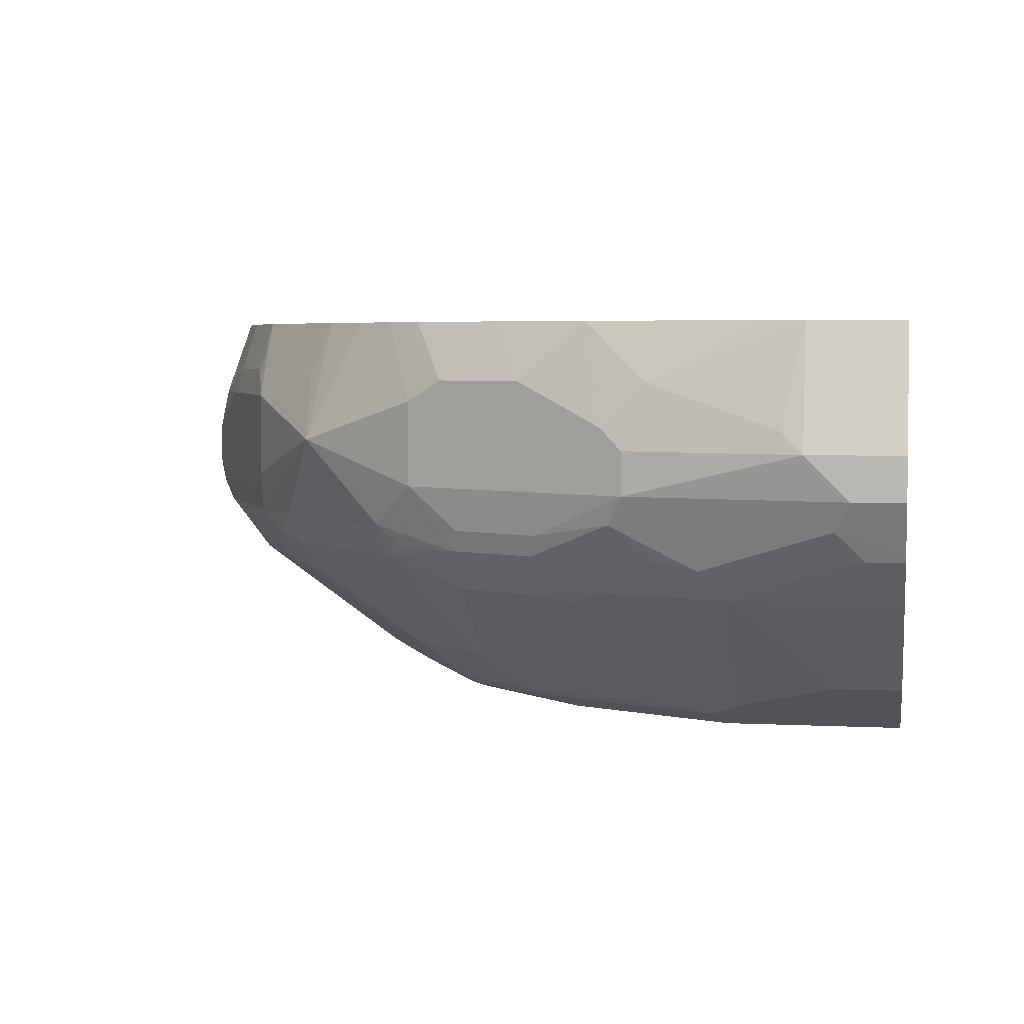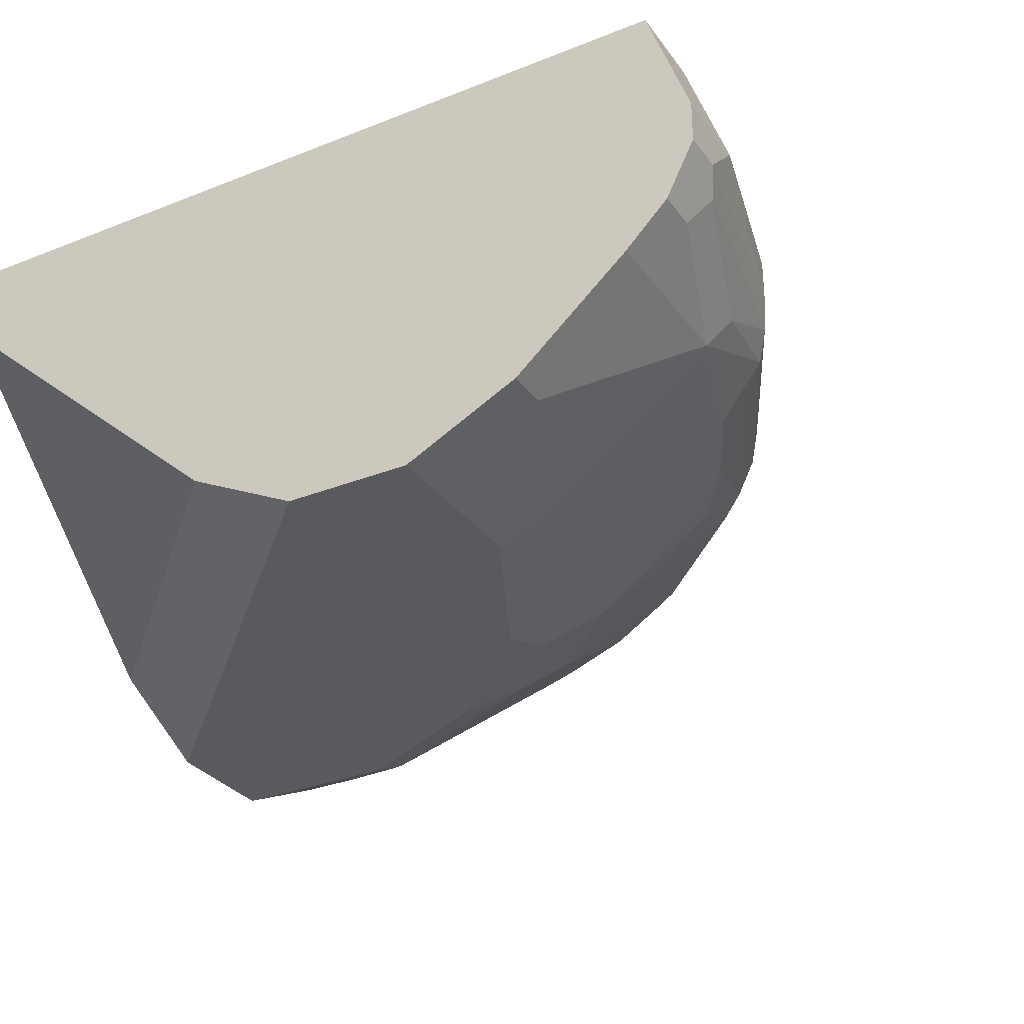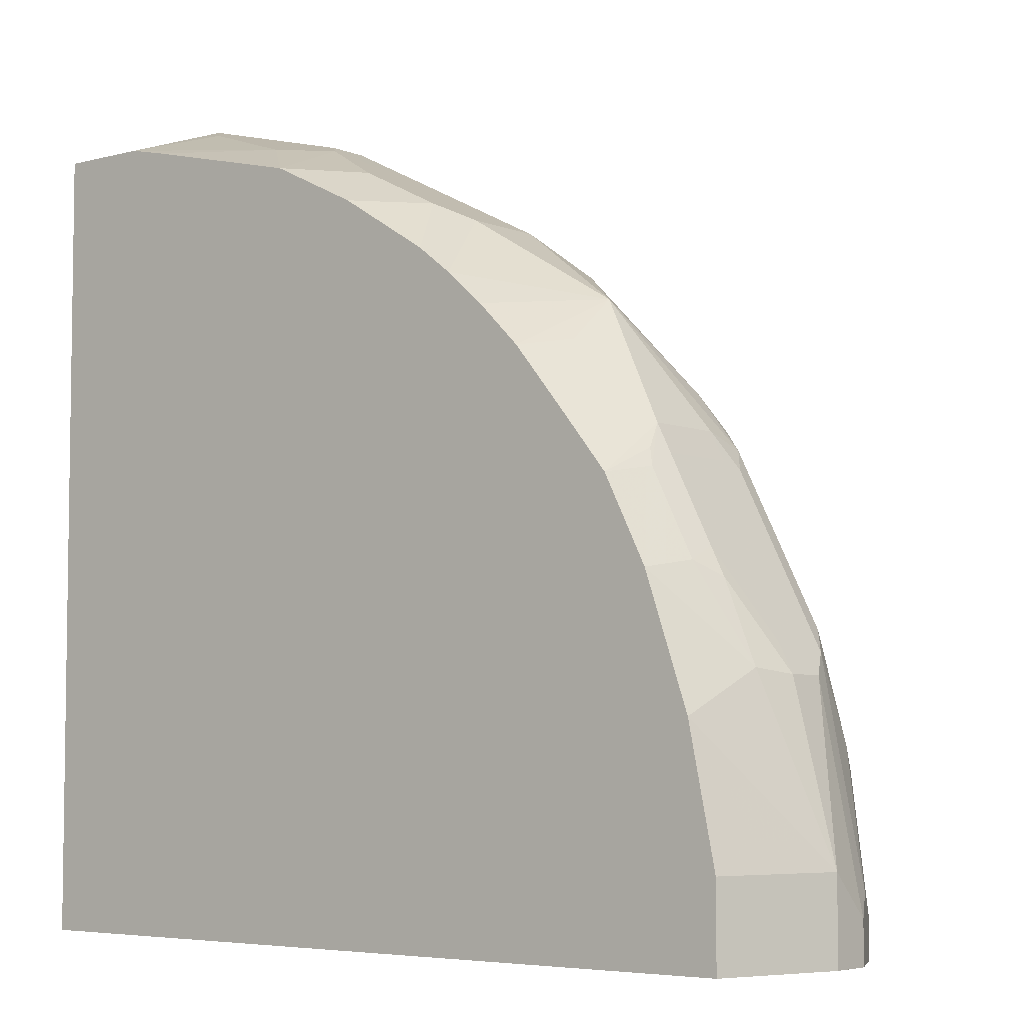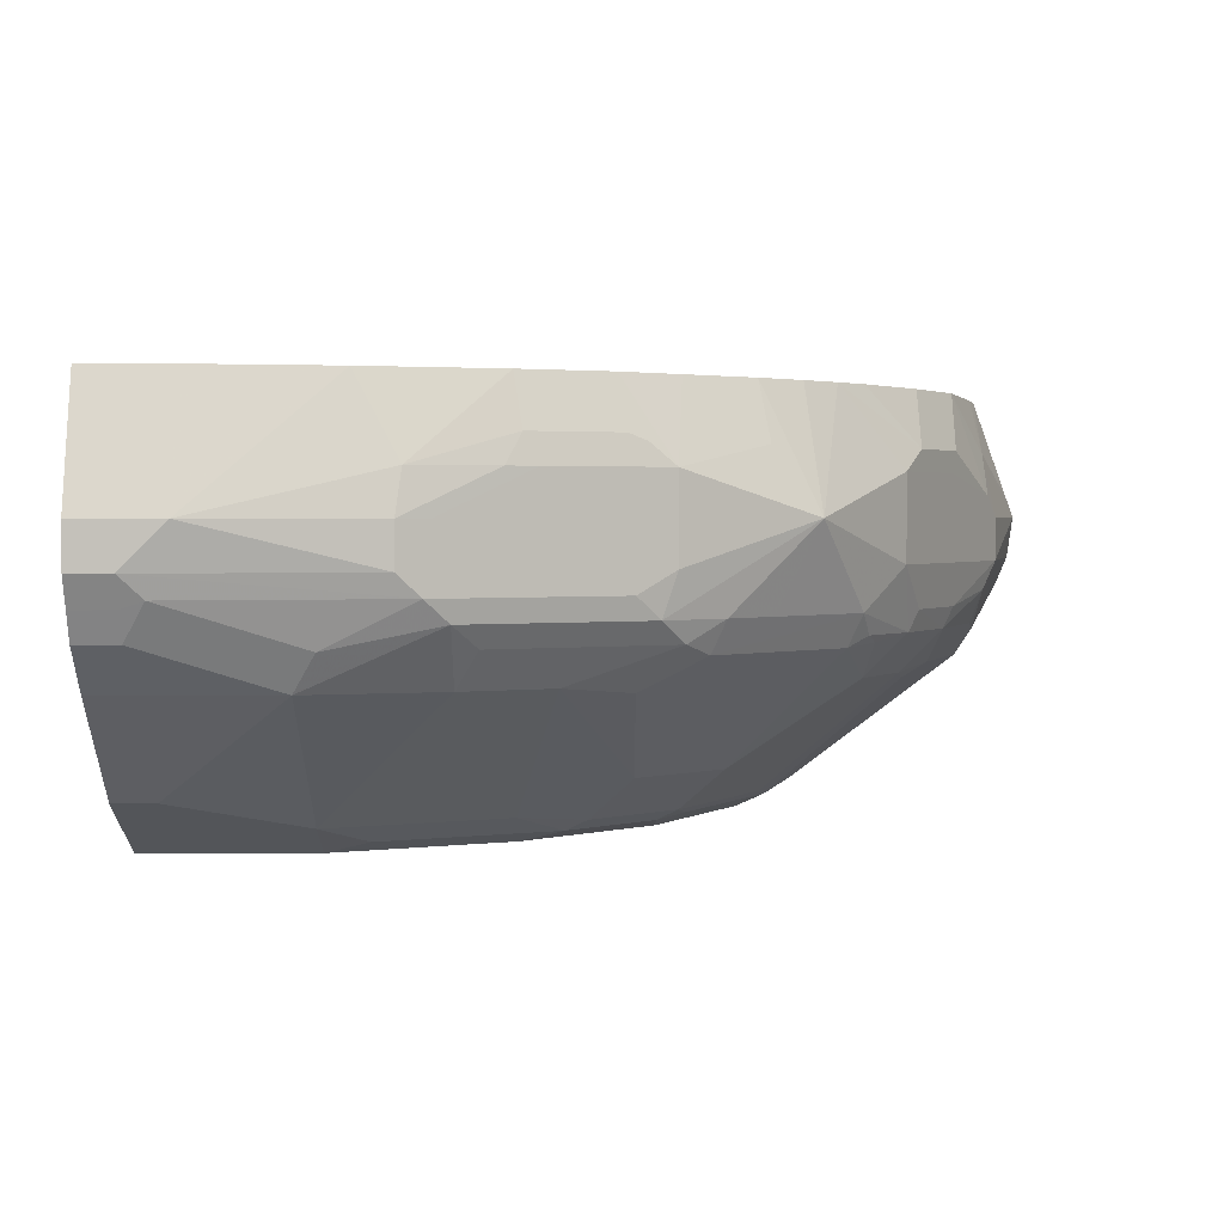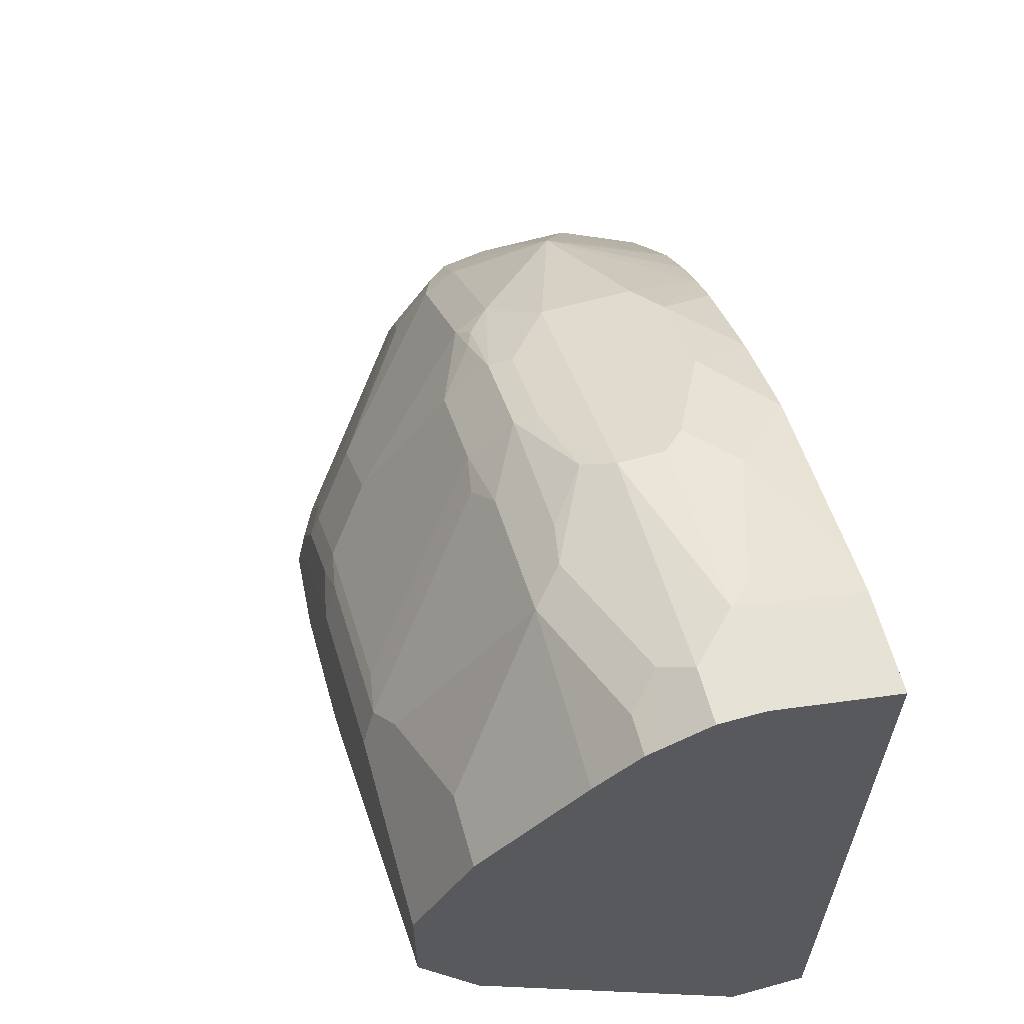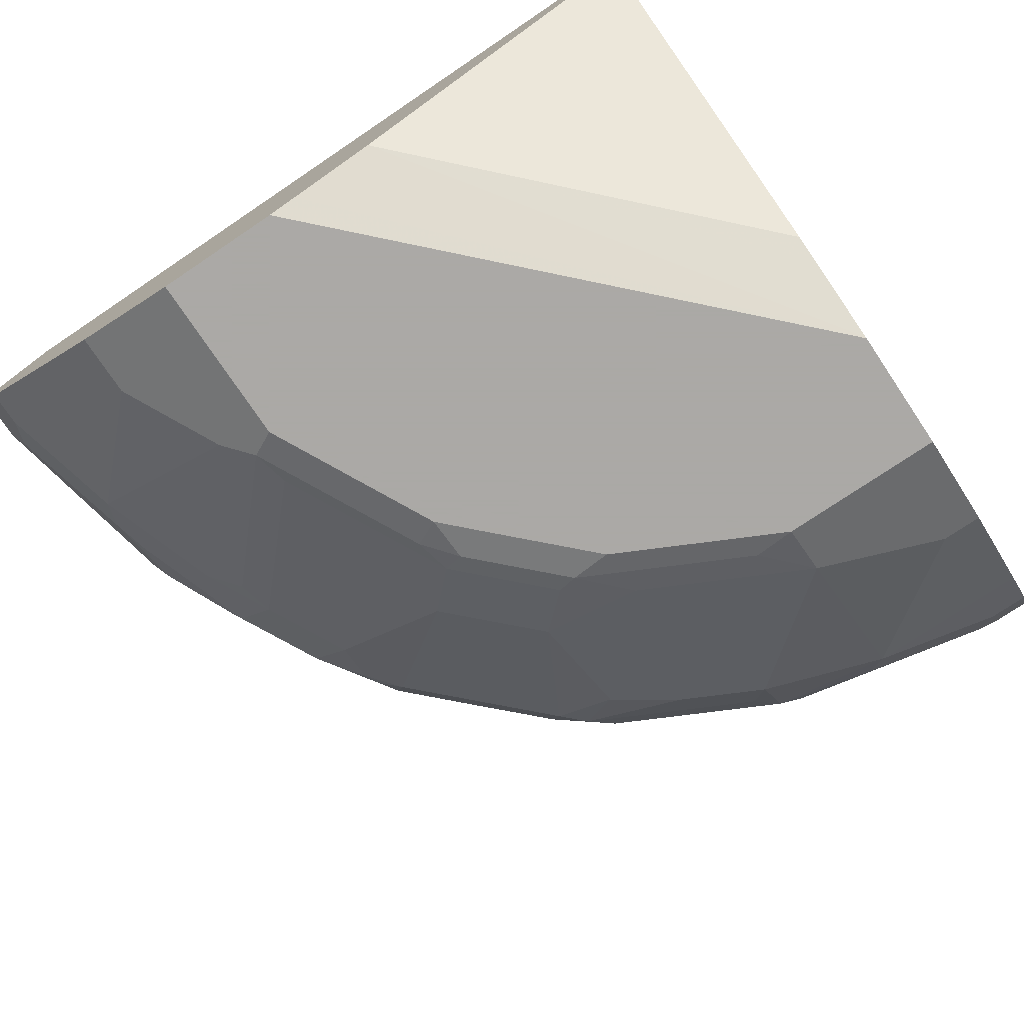
<metadata>
{"format":"obj","ext":"obj","renderer":"f3d","projection":"perspective","resolution":1024,"background":"white","views":[{"elev":4.4,"azim":-170.6,"up":"+Z"},{"elev":-30.8,"azim":29.6,"up":"+Z"},{"elev":-5.2,"azim":38.9,"up":"+Y"},{"elev":2.1,"azim":90.1,"up":"+Z"},{"elev":63.1,"azim":-105.6,"up":"+Y"},{"elev":-75.5,"azim":-56.1,"up":"+Z"}]}
</metadata>
<code>
v -0.003867 0.4119 -0.8239
v -0.003867 0.3997 -0.8483
v -0.003867 0.4119 -0.8033
v 0.02063 0.4119 -0.8239
v -0.003867 0.3982 -0.8513
v 0.02747 0.405 -0.8376
v 0.01376 0.3982 -0.8513
v -0.003867 0.3913 -0.7443
v 0.04123 0.4119 -0.8033
v 0.1236 0.3913 -0.8239
v 0.08242 0.3913 -0.8445
v -0.003867 0.3776 -0.8719
v 0.08925 0.3844 -0.8582
v 0.07554 0.3776 -0.8719
v -0.003867 0.0006401 -0.7443
v 0.04123 0.3913 -0.7443
v 0.05153 0.4068 -0.793
v 0.1133 0.3862 -0.7724
v 0.1236 0.3913 -0.8033
v 0.1511 0.3776 -0.8239
v 0.1674 0.3655 -0.8445
v 0.1304 0.3844 -0.8376
v -0.003867 0.3227 -0.92
v 0.1081 0.381 -0.8547
v 0.1699 0.3604 -0.8547
v 0.1373 0.357 -0.8719
v 0.1511 0.3432 -0.8788
v 0.1098 0.3021 -0.92
v 0.07554 0.2952 -0.9337
v 0.02747 0.3227 -0.92
v -0.003867 0.0006401 -0.7827
v 0.3913 0.0006401 -0.7443
v 0.06121 0.3868 -0.7443
v 0.1436 0.3673 -0.7443
v 0.1339 0.3862 -0.793
v 0.1511 0.3776 -0.8033
v 0.2334 0.3364 -0.8239
v 0.2085 0.345 -0.8445
v -0.003867 0.3128 -0.9249
v 0.1699 0.3398 -0.8753
v 0.2111 0.3398 -0.8547
v 0.1287 0.2986 -0.9165
v 0.1081 0.278 -0.9371
v 0.08925 0.2814 -0.9405
v 0.02063 0.3089 -0.9268
v -0.003867 0.151 -0.92
v 0.1511 0.0006401 -0.92
v 0.4119 0.0006401 -0.8033
v 0.3913 0.04122 -0.7443
v 0.1876 0.3457 -0.7443
v 0.1751 0.3655 -0.7724
v 0.1785 0.3639 -0.7827
v 0.2334 0.3364 -0.7827
v 0.2952 0.2952 -0.8033
v 0.254 0.3158 -0.8445
v -0.003867 0.2716 -0.9455
v 0.08242 0.2677 -0.9474
v 0.2111 0.3192 -0.8753
v 0.2111 0.2575 -0.9165
v 0.242 0.3192 -0.8547
v 0.2334 0.3227 -0.8582
v 0.1493 0.2575 -0.9371
v 0.1304 0.2609 -0.9405
v 0.1641 0.0006401 -0.9265
v -0.003867 0.1674 -0.9281
v 0.2053 0.0006401 -0.9471
v 0.4119 0.0006401 -0.8239
v 0.4119 0.04122 -0.8033
v 0.3781 0.1055 -0.7443
v 0.2325 0.3177 -0.7443
v 0.2162 0.345 -0.7724
v 0.2494 0.3045 -0.7443
v 0.2952 0.2746 -0.8445
v 0.2677 0.2883 -0.7443
v 0.2883 0.2677 -0.7443
v 0.2986 0.2729 -0.7724
v 0.3364 0.2334 -0.7827
v 0.3364 0.2334 -0.8239
v 0.3372 0.2265 -0.8445
v 0.3158 0.254 -0.8445
v 0.3115 0.2471 -0.8599
v 0.2497 0.3089 -0.8599
v -0.003867 0.2677 -0.9474
v 0.1236 0.2471 -0.9474
v 0.2317 0.1957 -0.9371
v 0.1905 0.2368 -0.9371
v 0.2523 0.2162 -0.9165
v 0.1717 0.2403 -0.9405
v -0.003867 0.1811 -0.935
v -0.003867 0.1922 -0.9405
v 0.2059 0.0006401 -0.9474
v 0.4048 0.0006401 -0.838
v 0.4119 0.02061 -0.8239
v 0.3913 0.1236 -0.8239
v 0.3913 0.1236 -0.8033
v 0.3862 0.1262 -0.7827
v 0.3568 0.1676 -0.7443
v 0.3149 0.2353 -0.7443
v 0.3362 0.2087 -0.7443
v 0.3398 0.2214 -0.7724
v 0.3433 0.2128 -0.7689
v 0.3433 0.2197 -0.7827
v 0.3433 0.2197 -0.8239
v 0.345 0.2162 -0.8342
v 0.3244 0.2368 -0.8547
v 0.3578 0.1854 -0.8445
v 0.3141 0.2162 -0.8753
v -0.003867 0.206 -0.9474
v 0.1648 0.2265 -0.9474
v 0.2291 0.1854 -0.9423
v 0.2085 0.206 -0.9423
v 0.188 0.2265 -0.9423
v 0.254 0.1648 -0.9337
v 0.3364 0.1854 -0.8719
v 0.2677 0.0006401 -0.9474
v 0.3982 0.0006401 -0.8513
v 0.3982 0.02061 -0.8513
v 0.405 0.02061 -0.8376
v 0.4068 0.03091 -0.8342
v 0.3862 0.1339 -0.8342
v 0.3845 0.1373 -0.8033
v 0.3707 0.1648 -0.7827
v 0.3639 0.1717 -0.7689
v 0.3639 0.1785 -0.7827
v 0.3845 0.1373 -0.8239
v 0.3656 0.1751 -0.8342
v 0.345 0.1957 -0.8547
v 0.3784 0.1442 -0.8445
v 0.1854 0.206 -0.9474
v 0.2265 0.1648 -0.9474
v 0.2703 0.103 -0.9423
v 0.2952 0.08241 -0.9337
v 0.357 0.1442 -0.8719
v 0.2677 0.08241 -0.9474
v 0.2815 0.0006401 -0.9405
v 0.3776 0.0006401 -0.8719
v 0.3776 0.08241 -0.8719
v 0.3862 0.09271 -0.8547
v 0.3656 0.1545 -0.8547
v 0.2815 0.08241 -0.9405
v 0.3227 0.02061 -0.92
v 0.3227 0.0006401 -0.92
f 77 99 100
f 77 98 99
f 75 77 76
f 75 98 77
f 73 80 81
f 70 72 71
f 85 87 113
f 68 96 69
f 68 95 96
f 68 94 95
f 68 93 94
f 77 100 101
f 67 92 93
f 69 96 97
f 77 101 102
f 85 111 112
f 77 103 78
f 78 103 104
f 78 104 79
f 79 105 80
f 79 104 126
f 79 126 106
f 79 106 127
f 79 127 105
f 80 105 81
f 81 105 107
f 81 107 87
f 85 110 111
f 85 112 86
f 66 90 91
f 77 102 103
f 66 89 90
f 54 74 75
f 63 88 84
f 56 57 83
f 55 82 60
f 55 81 82
f 55 73 81
f 54 80 73
f 54 79 80
f 57 84 109
f 54 78 79
f 54 76 77
f 54 75 76
f 54 72 74
f 54 73 55
f 53 72 54
f 85 113 110
f 54 77 78
f 65 89 66
f 57 109 129
f 57 130 134
f 62 88 63
f 62 86 88
f 60 82 61
f 59 87 85
f 59 81 87
f 59 82 81
f 57 129 130
f 59 86 62
f 58 82 59
f 58 61 82
f 57 108 83
f 57 91 108
f 57 115 91
f 57 134 115
f 59 85 86
f 86 112 88
f 132 133 137
f 87 114 113
f 110 132 131
f 110 131 134
f 110 134 130
f 111 129 112
f 113 114 133
f 113 133 132
f 114 127 139
f 114 139 133
f 115 134 140
f 115 140 135
f 116 136 137
f 116 137 117
f 117 119 118
f 117 137 119
f 119 137 138
f 119 138 120
f 120 138 128
f 136 141 137
f 136 142 141
f 135 141 142
f 135 140 141
f 132 141 140
f 132 137 141
f 110 113 132
f 53 71 72
f 131 132 140
f 128 138 137
f 128 133 139
f 128 137 133
f 122 124 123
f 120 125 121
f 131 140 134
f 110 129 111
f 110 130 129
f 109 112 129
f 96 122 123
f 95 122 96
f 95 124 122
f 95 121 124
f 95 120 121
f 94 120 95
f 96 123 97
f 93 120 94
f 93 118 119
f 92 118 93
f 92 117 118
f 92 116 117
f 90 108 91
f 88 112 109
f 93 119 120
f 87 107 114
f 97 123 101
f 99 101 100
f 106 139 127
f 106 128 139
f 106 120 128
f 106 126 120
f 105 114 107
f 105 127 114
f 97 101 99
f 103 126 104
f 103 125 120
f 102 125 103
f 102 121 125
f 102 124 121
f 102 123 124
f 101 123 102
f 103 120 126
f 52 71 53
f 84 88 109
f 50 71 51
f 8 99 98
f 8 98 75
f 8 75 74
f 8 74 72
f 8 72 70
f 8 70 50
f 8 50 34
f 8 34 33
f 8 33 16
f 9 16 17
f 9 17 18
f 9 18 19
f 9 19 10
f 10 19 36
f 10 36 20
f 10 20 21
f 10 21 22
f 15 47 64
f 15 31 47
f 14 29 30
f 14 28 29
f 14 27 28
f 14 26 27
f 8 97 99
f 14 25 26
f 13 22 24
f 13 24 14
f 12 30 23
f 12 14 30
f 11 22 13
f 10 22 11
f 14 24 25
f 8 69 97
f 8 49 69
f 8 32 49
f 1 15 8
f 1 31 15
f 1 46 31
f 1 65 46
f 1 89 65
f 1 90 89
f 1 8 3
f 1 108 90
f 1 39 56
f 1 23 39
f 1 12 23
f 1 5 12
f 1 2 5
f 51 71 52
f 1 83 108
f 15 64 66
f 1 3 9
f 1 4 2
f 8 15 32
f 6 14 7
f 6 13 14
f 6 11 13
f 5 14 12
f 5 7 14
f 1 9 4
f 4 11 6
f 4 9 10
f 3 16 9
f 3 8 16
f 2 7 5
f 2 6 7
f 2 4 6
f 4 10 11
f 15 66 91
f 1 56 83
f 15 115 135
f 32 48 68
f 32 68 49
f 34 50 51
f 34 51 35
f 35 51 52
f 35 52 36
f 36 52 53
f 37 53 54
f 37 54 55
f 37 55 41
f 37 41 38
f 39 45 57
f 39 57 56
f 40 58 59
f 40 59 62
f 40 62 42
f 41 55 60
f 50 70 71
f 15 91 115
f 49 68 69
f 48 93 68
f 46 66 64
f 46 65 66
f 31 46 47
f 46 64 47
f 44 63 84
f 43 63 44
f 43 62 63
f 42 62 43
f 41 61 58
f 41 60 61
f 44 84 57
f 30 57 45
f 48 67 93
f 30 45 39
f 30 44 57
f 15 135 142
f 15 136 116
f 15 92 67
f 15 67 48
f 15 48 32
f 16 33 18
f 16 18 17
f 18 34 35
f 18 35 19
f 18 33 34
f 19 35 36
f 20 36 53
f 20 53 37
f 20 37 38
f 15 116 92
f 21 25 22
f 29 44 30
f 20 38 21
f 28 42 43
f 28 44 29
f 28 43 44
f 27 42 28
f 27 40 42
f 15 142 136
f 25 58 40
f 26 40 27
f 22 25 24
f 23 30 39
f 25 40 26
f 21 38 25
f 25 38 41
f 25 41 58

</code>
